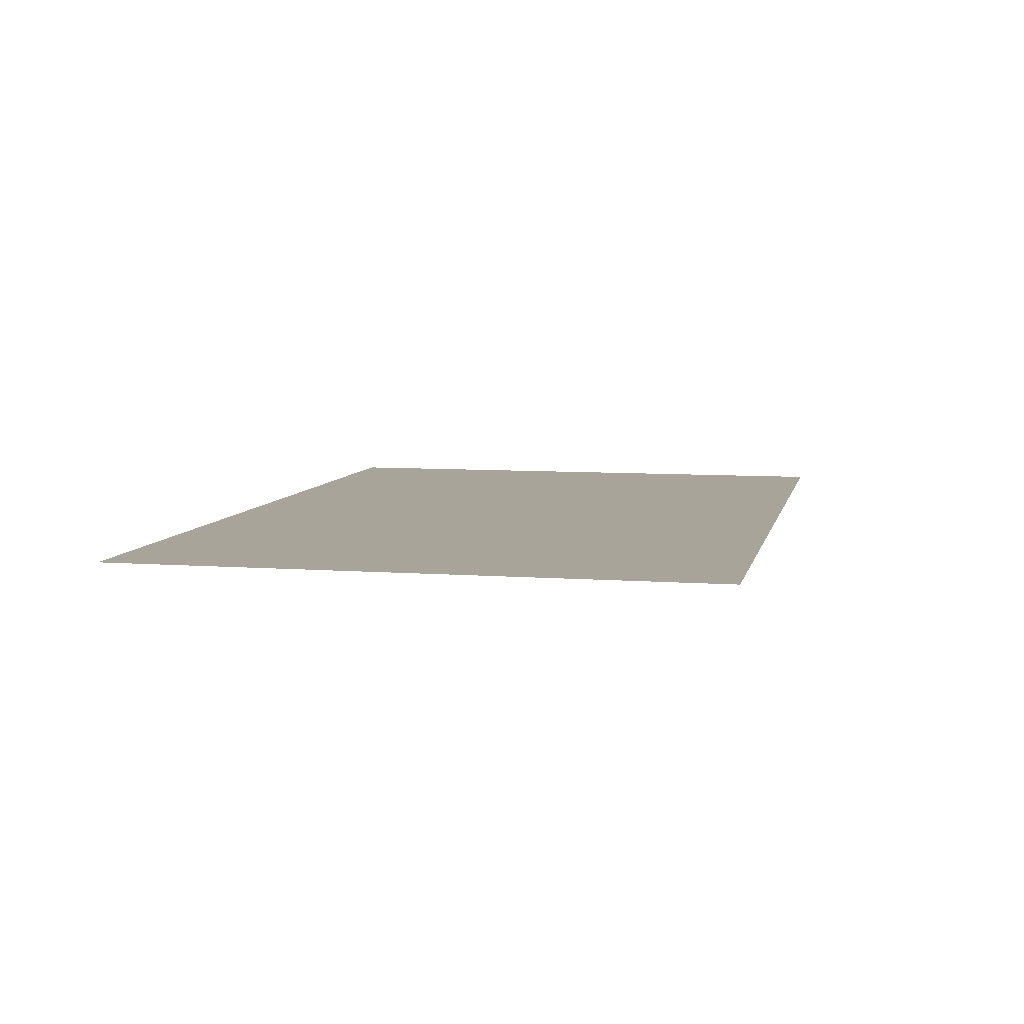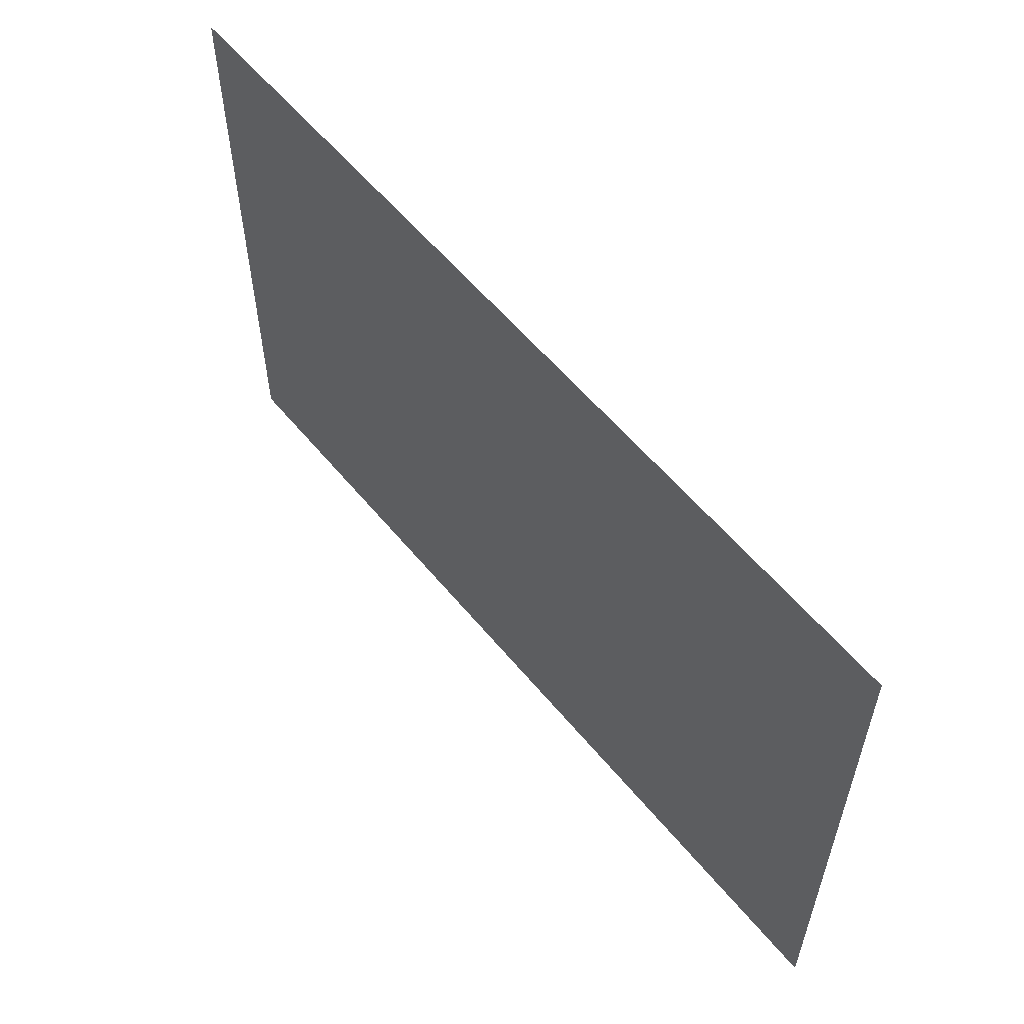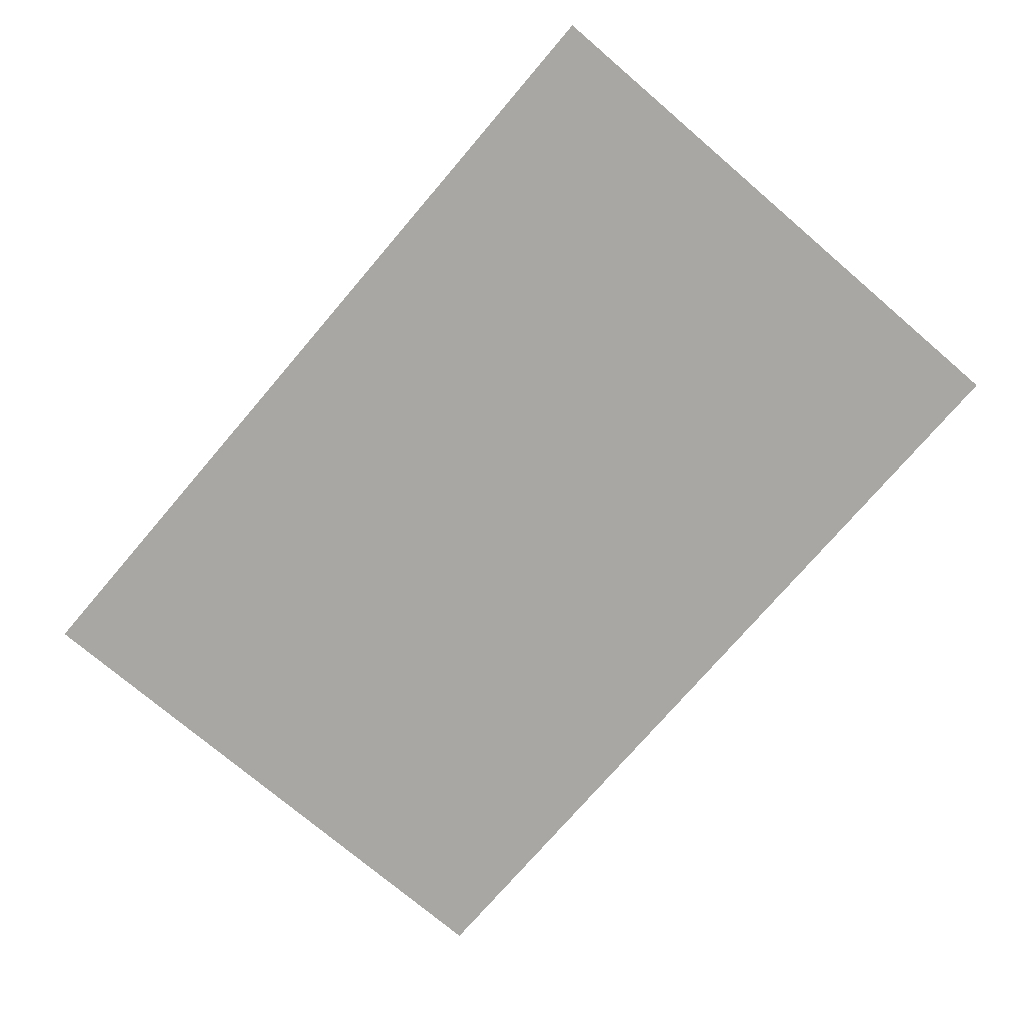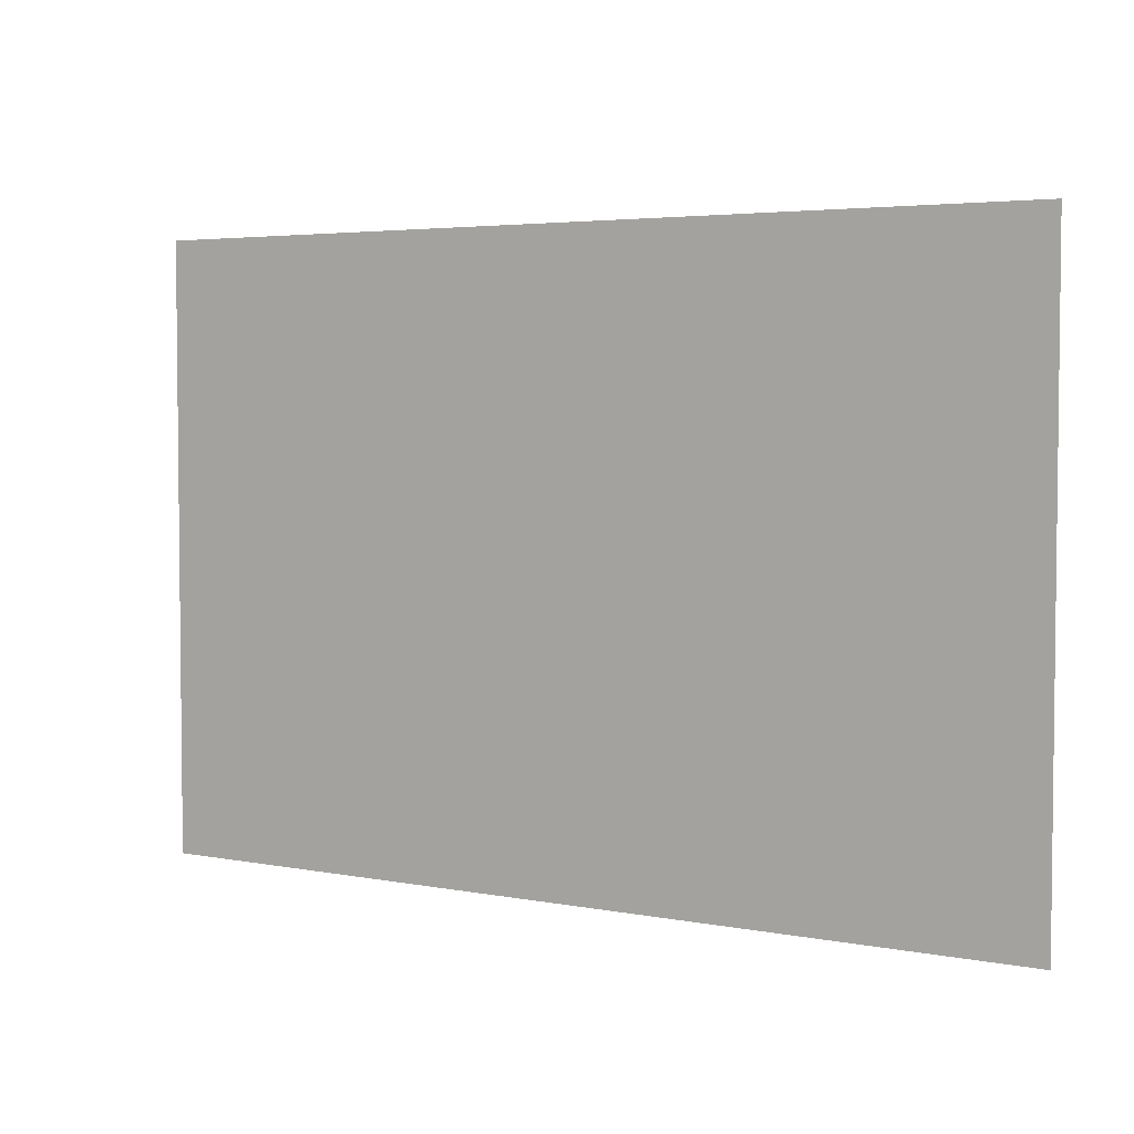
<metadata>
{"format":"obj","ext":"obj","renderer":"f3d","projection":"perspective","resolution":1024,"background":"white","views":[{"elev":7.2,"azim":-77.8,"up":"+Y"},{"elev":57.4,"azim":-129.0,"up":"+Z"},{"elev":-74.4,"azim":49.5,"up":"+Y"},{"elev":4.0,"azim":32.6,"up":"+Z"}]}
</metadata>
<code>
g pb_Mesh220682
v 0 2 0
v -12 2 0
v 0 2 -8
v -12 2 -8
g pb_Mesh220682_0
g pb_Mesh220682_1
f 3 2 1
f 3 4 2

</code>
